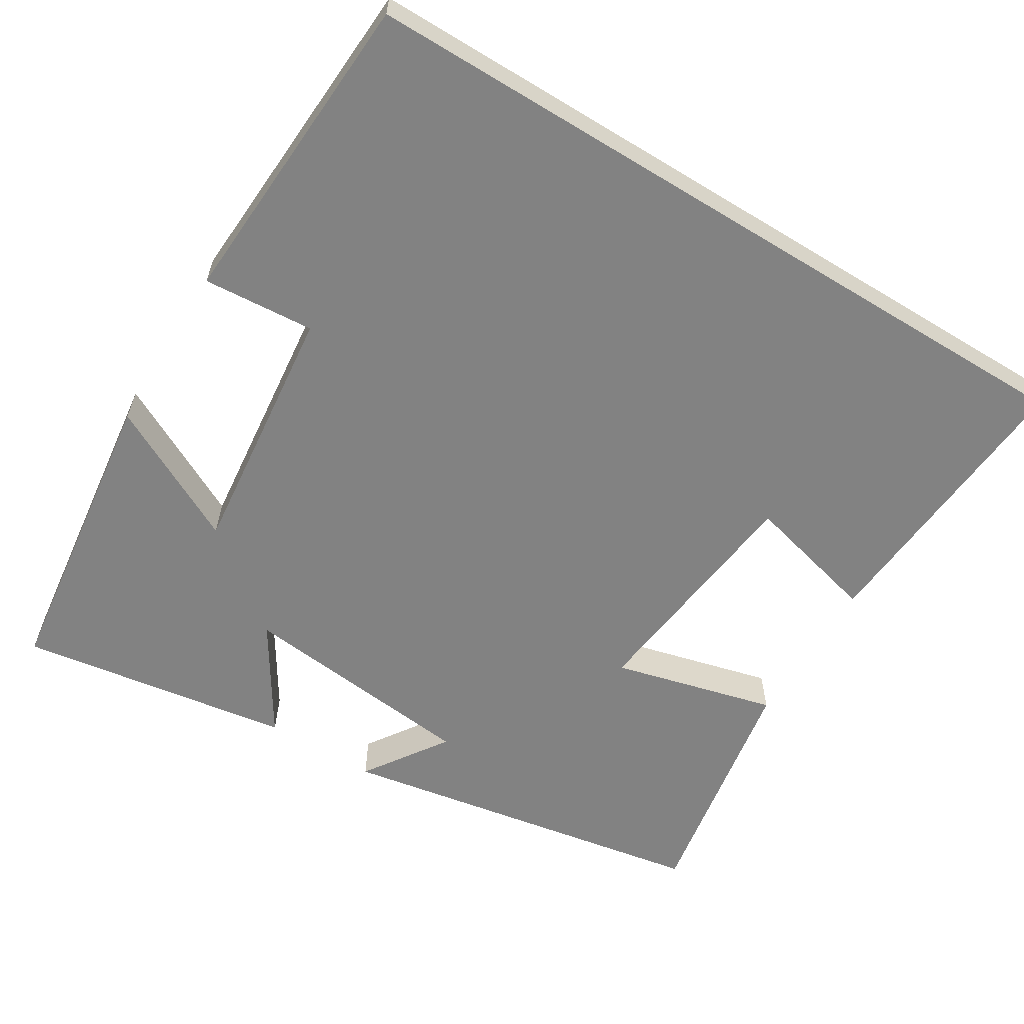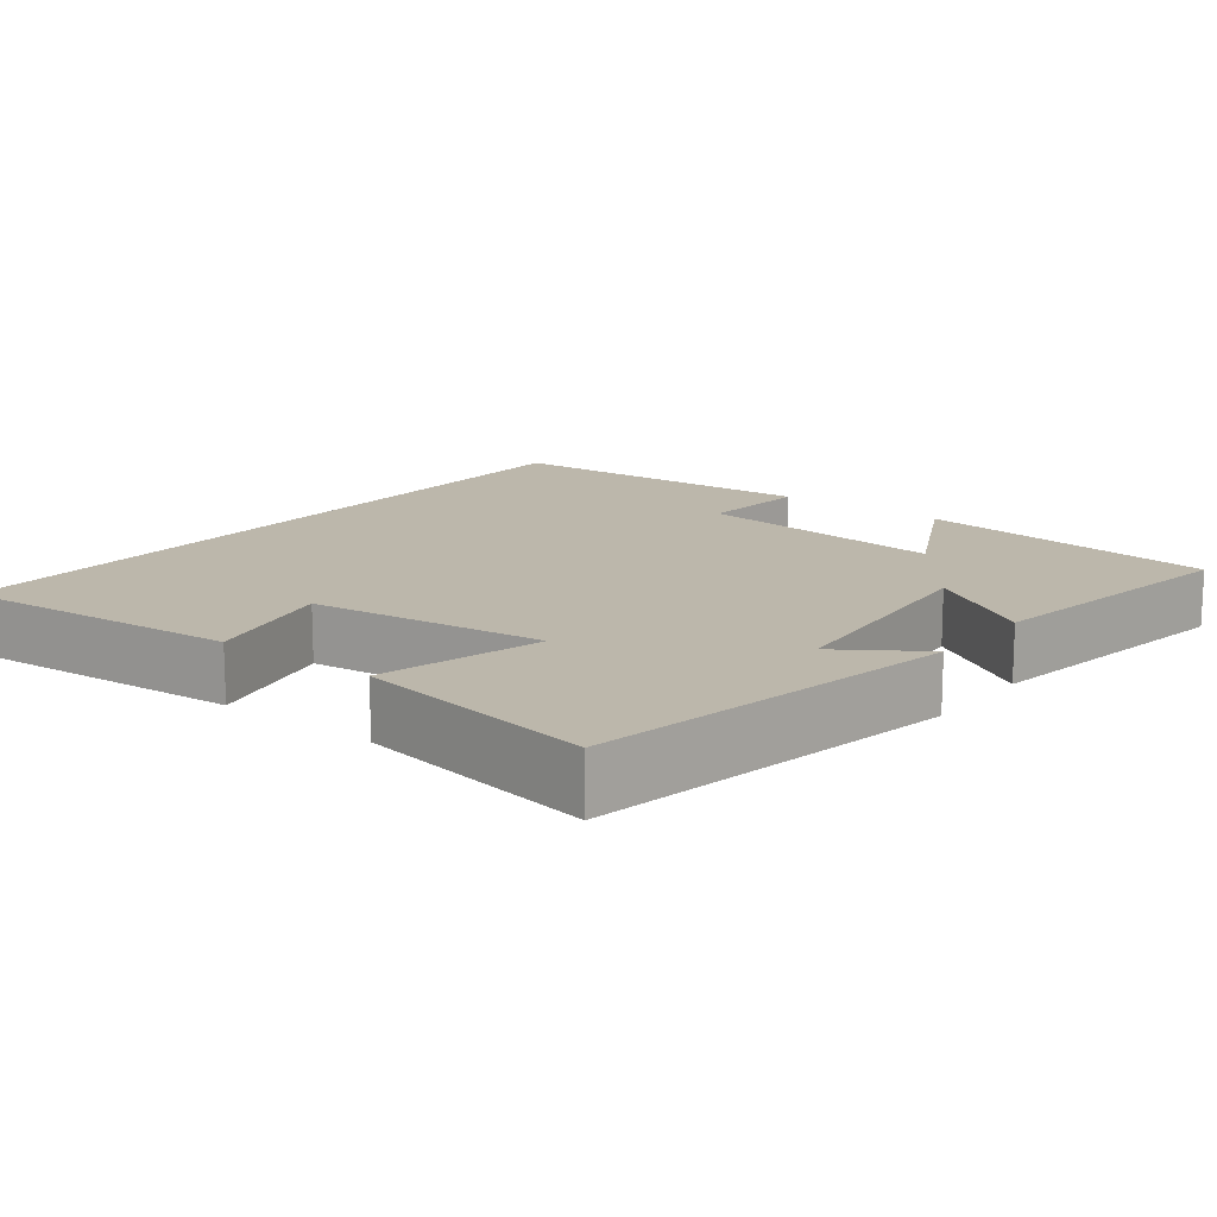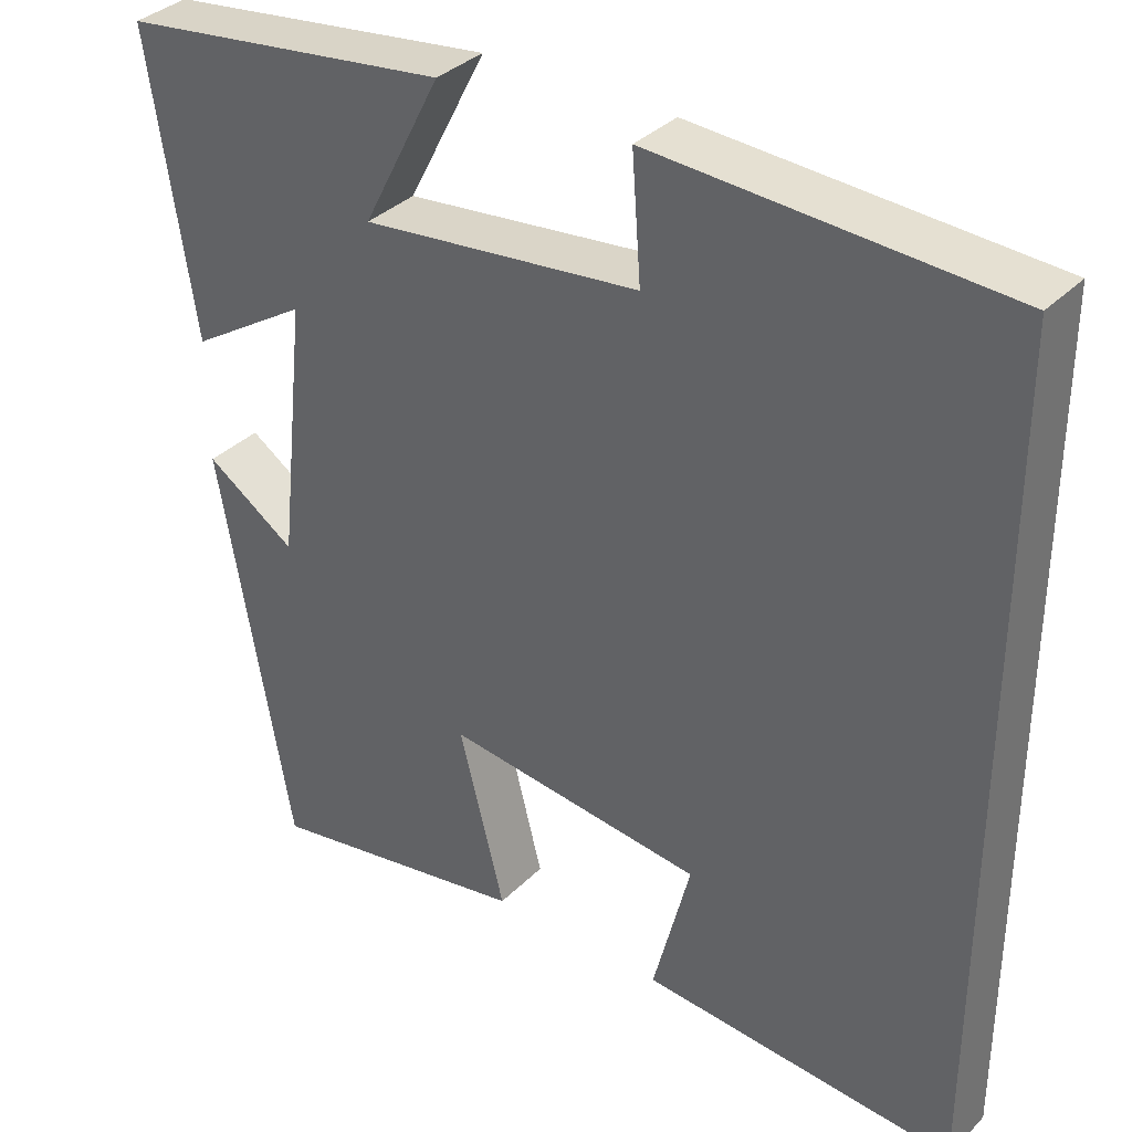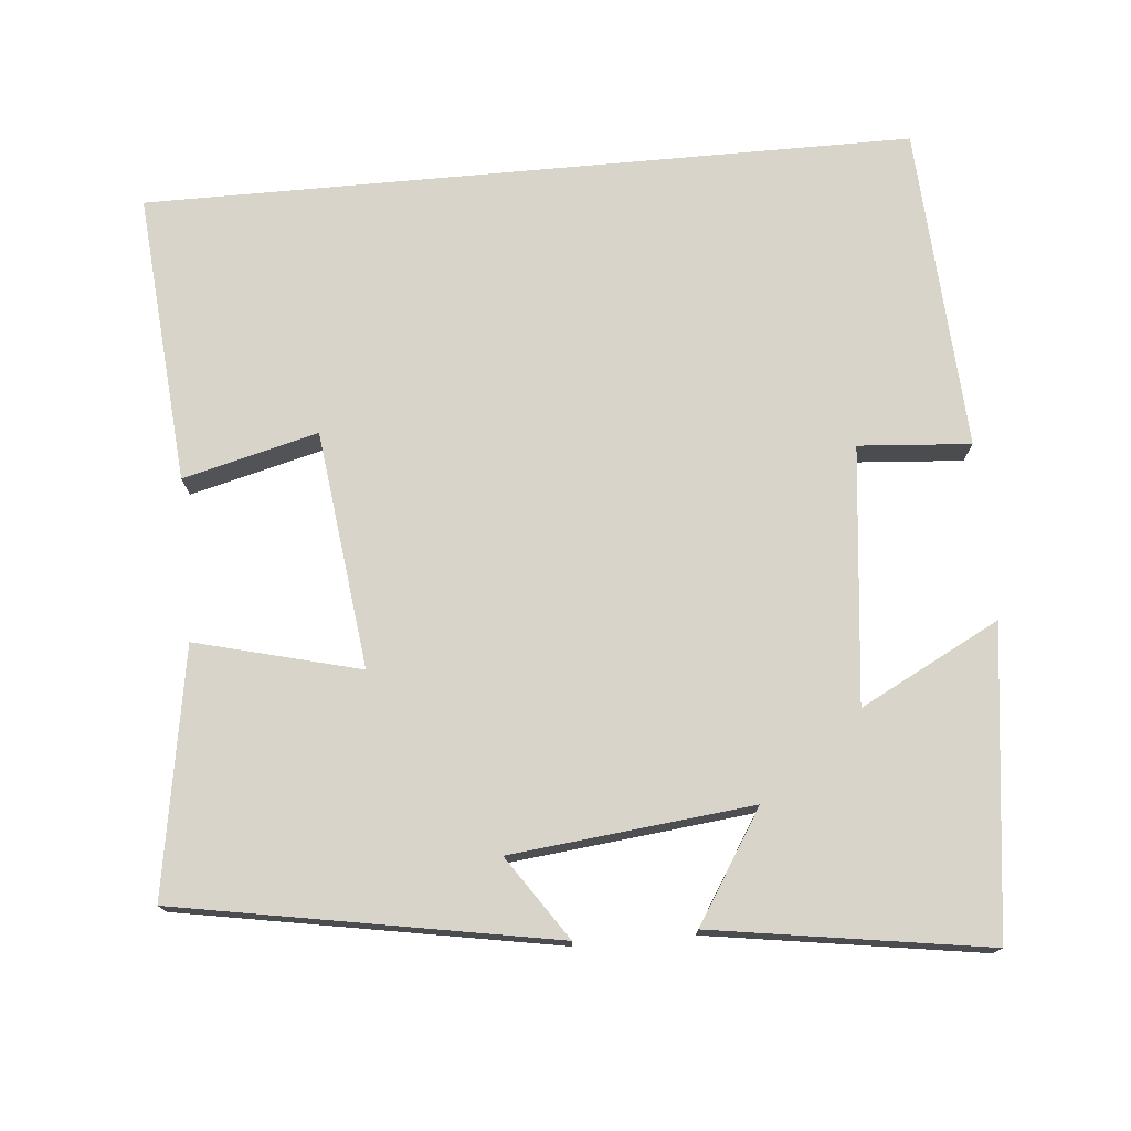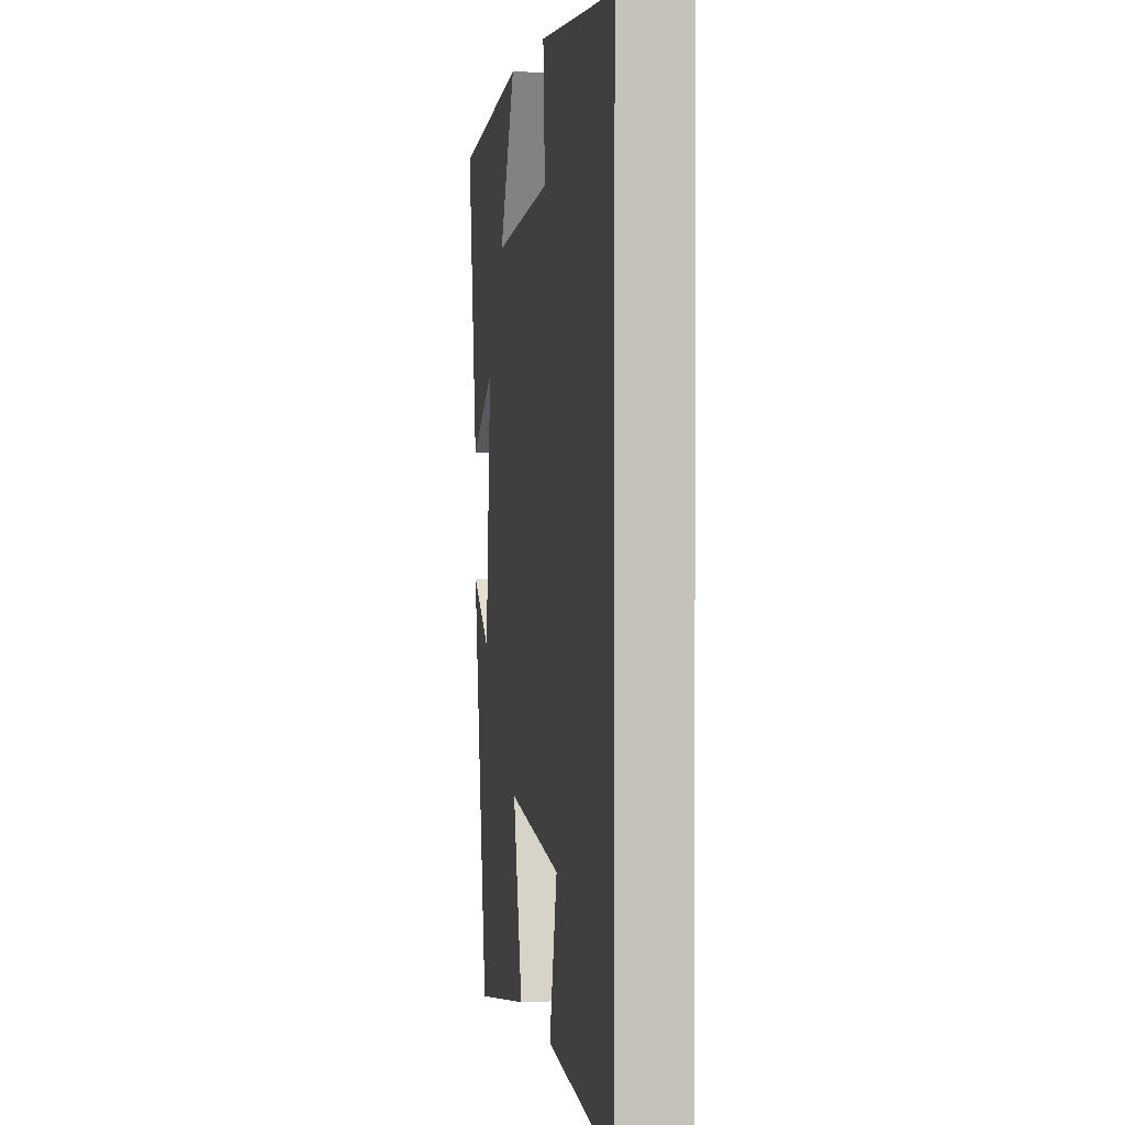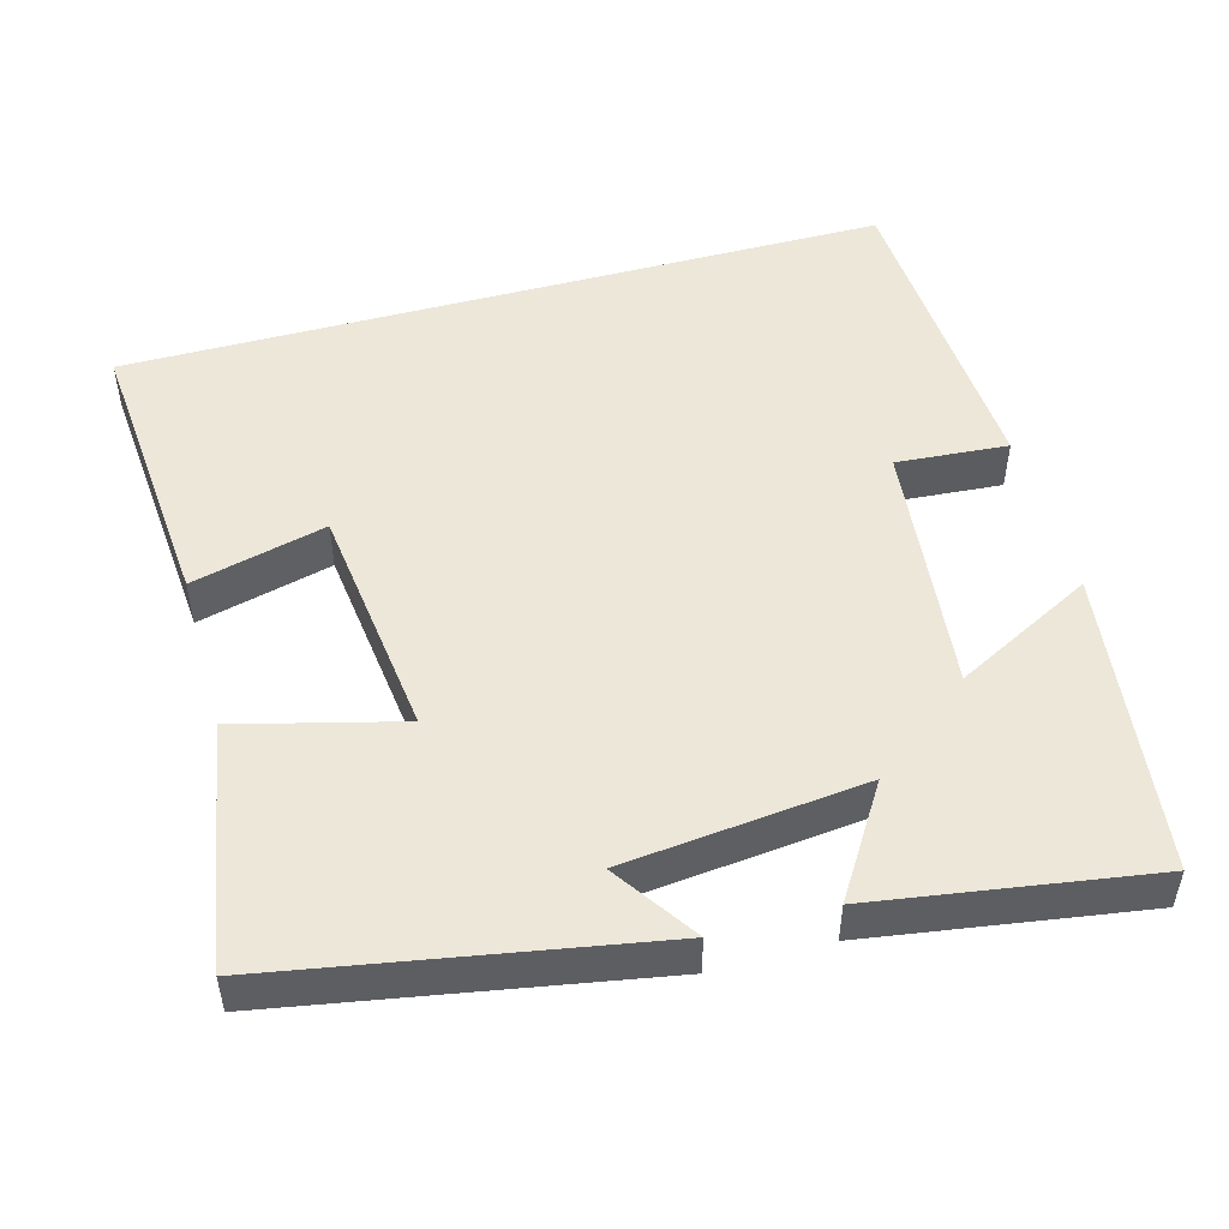
<metadata>
{"format":"obj","ext":"obj","renderer":"f3d","projection":"perspective","resolution":1024,"background":"white","views":[{"elev":-60.7,"azim":58.5,"up":"+Y"},{"elev":14.3,"azim":-141.9,"up":"+Y"},{"elev":34.9,"azim":37.5,"up":"+Z"},{"elev":75.1,"azim":-95.2,"up":"+Y"},{"elev":1.9,"azim":81.4,"up":"+Z"},{"elev":49.9,"azim":-105.4,"up":"+Y"}]}
</metadata>
<code>
v -0.413 0.07 -0.554
v -0.5 0.07 -0.062
v -0.391 0.07 -0.136
v -0.357 0.07 0.18
v -0.5 0.07 0.09
v -0.555 0.07 0.45
v -0.155 0.07 0.5
v -0.25 0.07 0.317
v 0.086 0.07 0.353
v 0.075 0.07 0.5
v 0.5 0.07 0.475
v 0.5 0.07 -0.531
v 0.12 0.07 -0.5
v 0.165 0.07 -0.323
v -0.147 0.07 -0.285
v -0.092 0.07 -0.5
v -0.413 0 -0.554
v -0.5 0 -0.062
v -0.391 0 -0.136
v -0.357 0 0.18
v -0.5 0 0.09
v -0.555 0 0.45
v -0.155 0 0.5
v -0.25 0 0.317
v 0.086 0 0.353
v 0.075 0 0.5
v 0.5 0 0.475
v 0.5 0 -0.531
v 0.12 0 -0.5
v 0.165 0 -0.323
v -0.147 0 -0.285
v -0.092 0 -0.5
f 15 16 1
f 11 12 13 14
f 9 10 11 14
f 8 9 14 15
f 6 7 8
f 5 6 8
f 4 5 8
f 8 15 1
f 4 8 1
f 3 4 1
f 1 2 3
f 17 32 31
f 30 29 28 27
f 30 27 26 25
f 31 30 25 24
f 24 23 22
f 24 22 21
f 24 21 20
f 17 31 24
f 17 24 20
f 17 20 19
f 19 18 17
f 1 17 18 2
f 2 18 19 3
f 3 19 20 4
f 4 20 21 5
f 5 21 22 6
f 6 22 23 7
f 7 23 24 8
f 8 24 25 9
f 9 25 26 10
f 10 26 27 11
f 11 27 28 12
f 12 28 29 13
f 13 29 30 14
f 14 30 31 15
f 15 31 32 16
f 16 32 17 1

</code>
